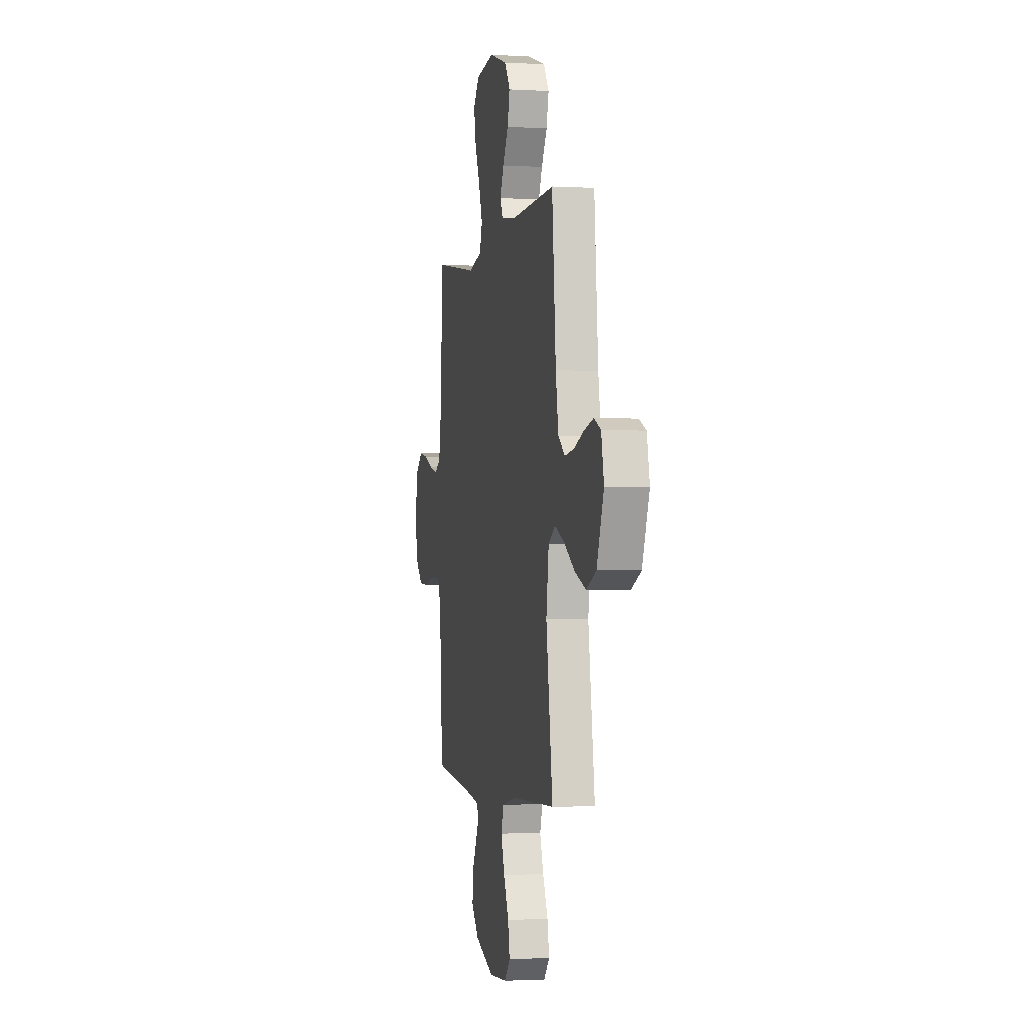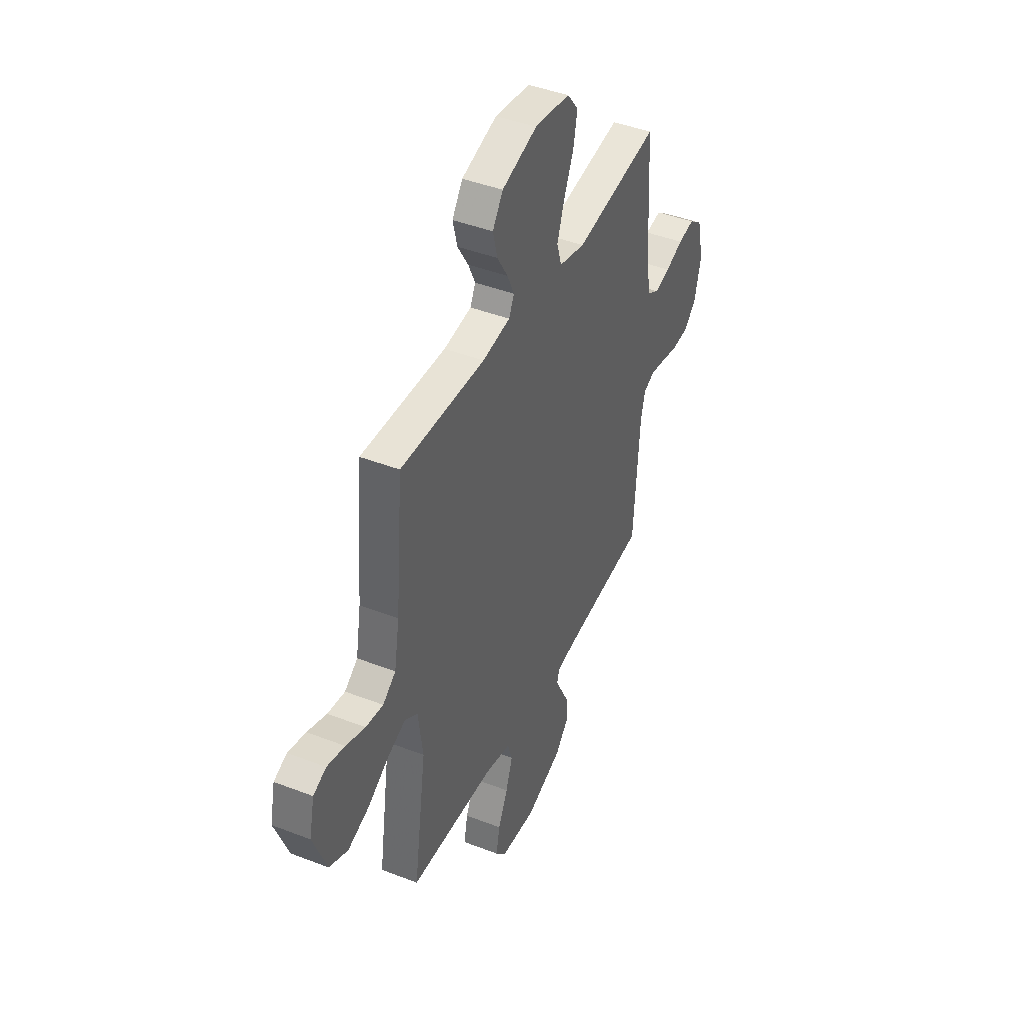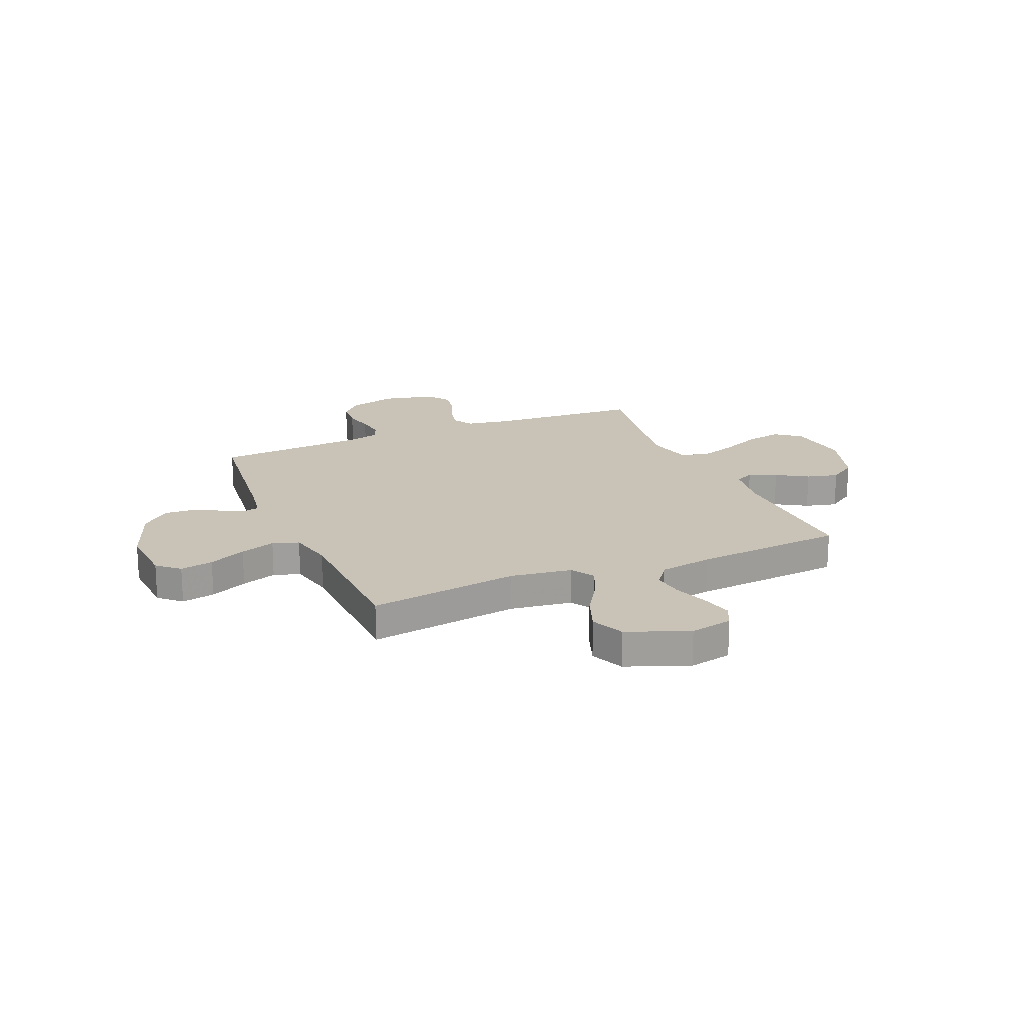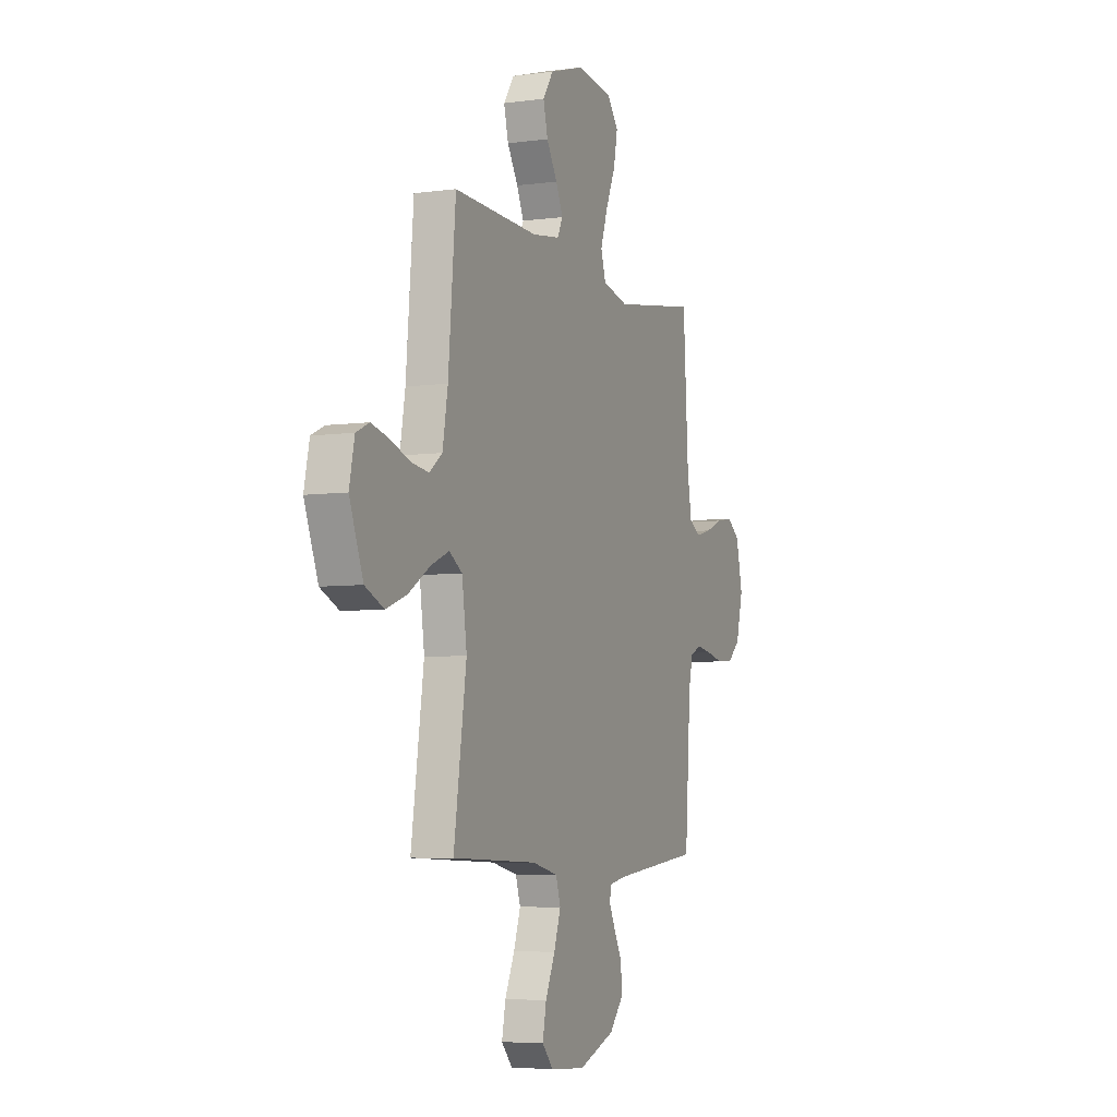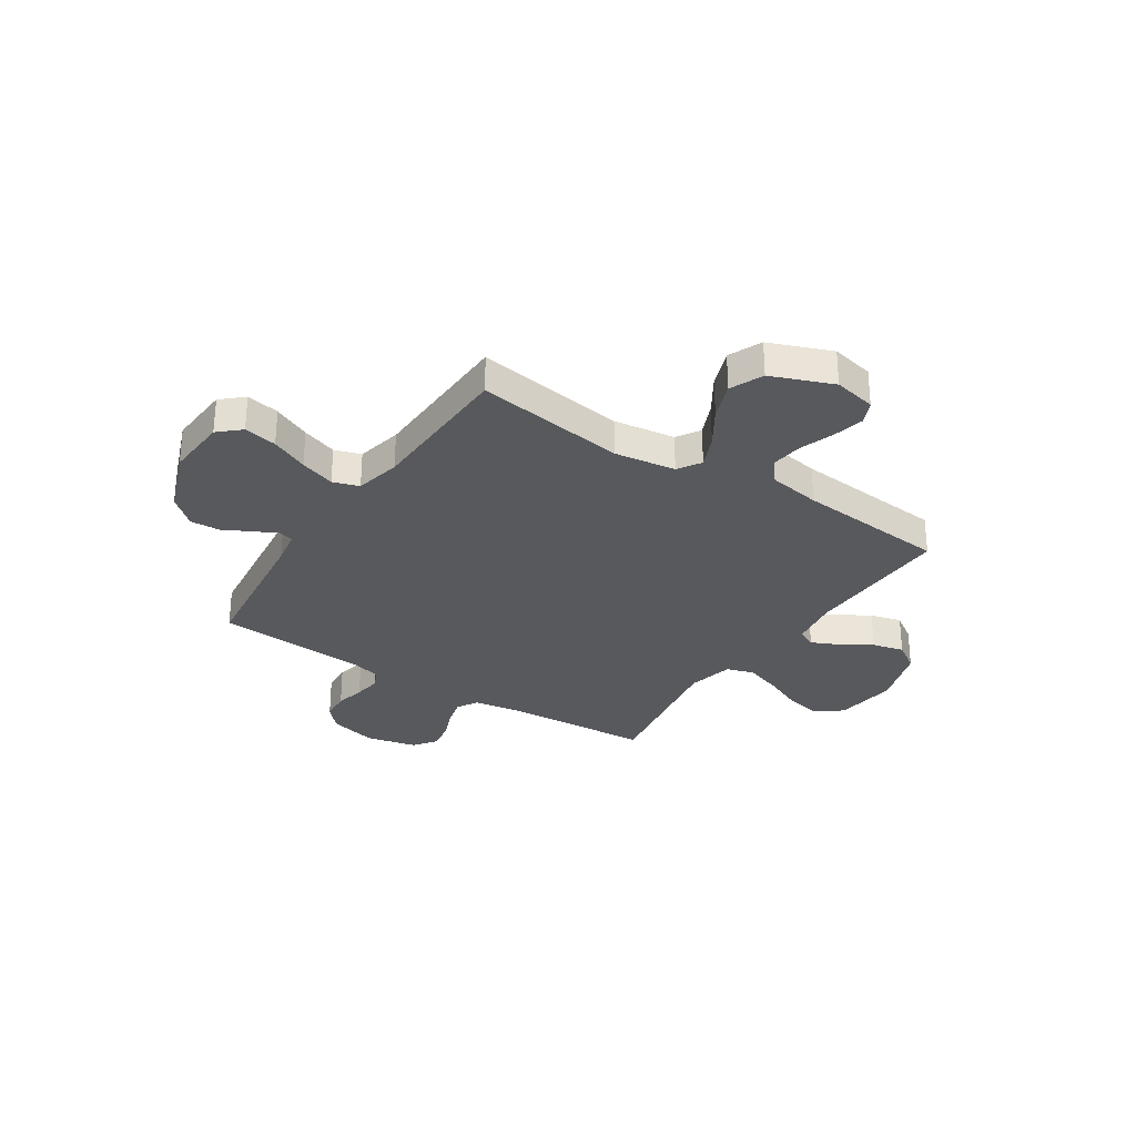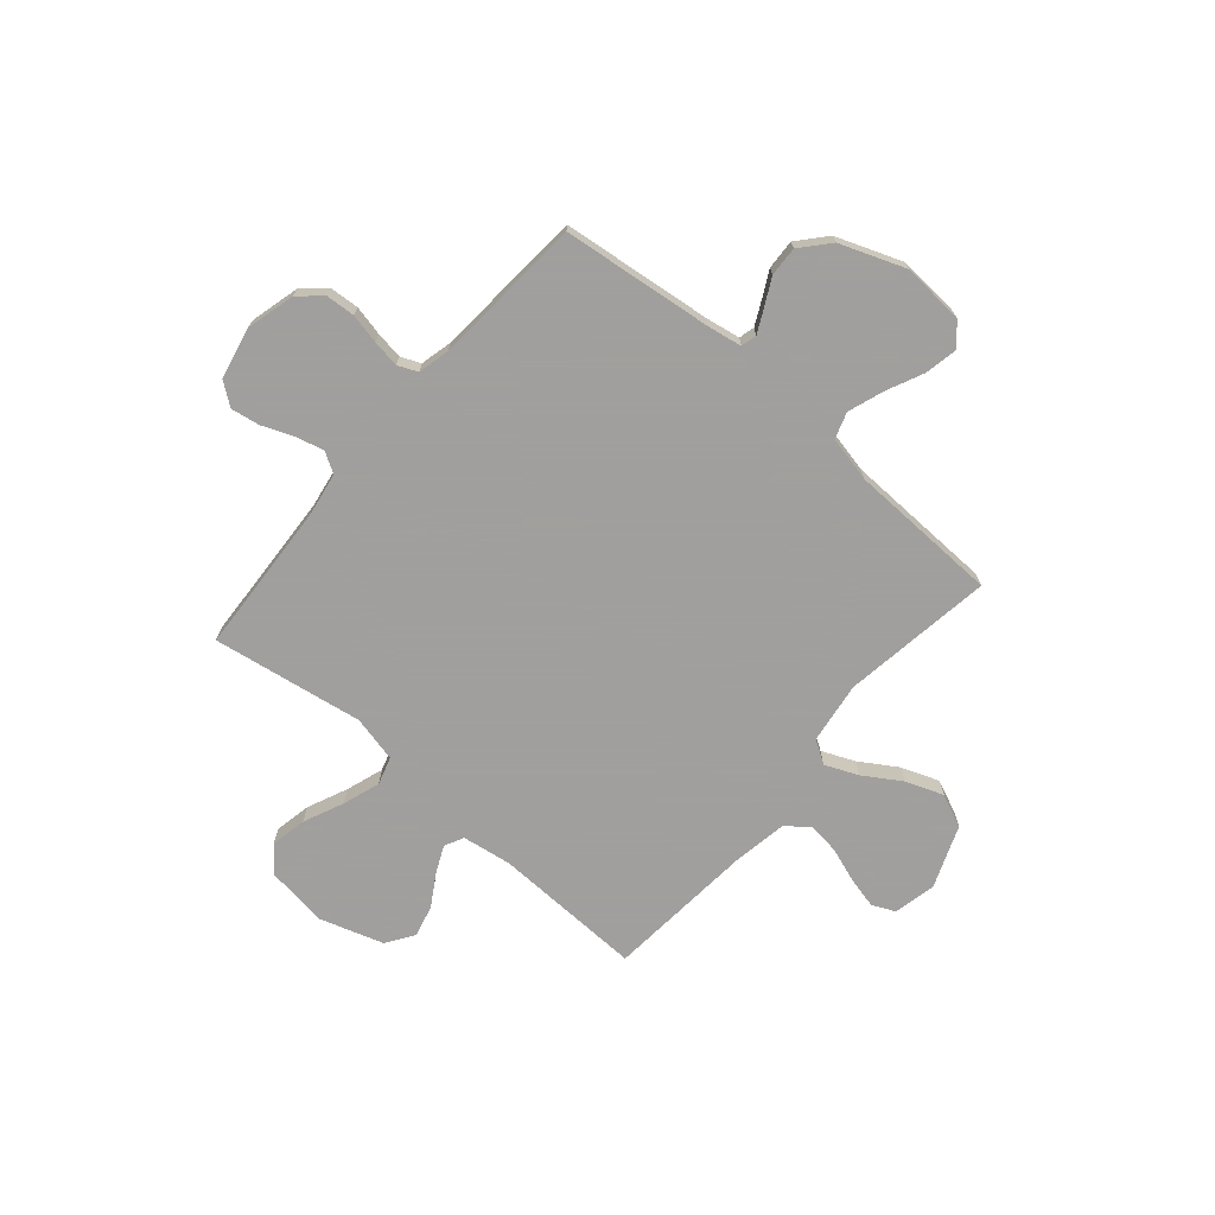
<metadata>
{"format":"obj","ext":"obj","renderer":"f3d","projection":"perspective","resolution":1024,"background":"white","views":[{"elev":-1.8,"azim":-101.8,"up":"+Z"},{"elev":42.9,"azim":-65.2,"up":"+Z"},{"elev":19.4,"azim":-113.0,"up":"+Y"},{"elev":-5.8,"azim":-67.4,"up":"+Z"},{"elev":-30.0,"azim":-123.2,"up":"+Y"},{"elev":-71.5,"azim":139.3,"up":"+Y"}]}
</metadata>
<code>
v 0.5 0.07 0.5
v 0.518 0.07 0.2
v 0.533 0.07 0.11
v 0.574 0.07 0.086
v 0.629 0.07 0.1
v 0.691 0.07 0.125
v 0.749 0.07 0.135
v 0.794 0.07 0.102
v 0.817 0.07 0
v 0.792 0.07 -0.097
v 0.747 0.07 -0.137
v 0.689 0.07 -0.141
v 0.629 0.07 -0.128
v 0.575 0.07 -0.12
v 0.536 0.07 -0.137
v 0.521 0.07 -0.2
v 0.5 0.07 -0.5
v 0.2 0.07 -0.535
v 0.132 0.07 -0.547
v 0.124 0.07 -0.578
v 0.147 0.07 -0.624
v 0.175 0.07 -0.678
v 0.178 0.07 -0.737
v 0.129 0.07 -0.793
v 0 0.07 -0.842
v -0.124 0.07 -0.834
v -0.163 0.07 -0.791
v -0.15 0.07 -0.725
v -0.116 0.07 -0.651
v -0.092 0.07 -0.581
v -0.109 0.07 -0.529
v -0.2 0.07 -0.509
v -0.5 0.07 -0.5
v -0.456 0.07 -0.2
v -0.473 0.07 -0.078
v -0.519 0.07 -0.049
v -0.584 0.07 -0.077
v -0.658 0.07 -0.124
v -0.733 0.07 -0.152
v -0.799 0.07 -0.123
v -0.847 0.07 0
v -0.829 0.07 0.085
v -0.783 0.07 0.106
v -0.72 0.07 0.091
v -0.652 0.07 0.067
v -0.59 0.07 0.059
v -0.544 0.07 0.094
v -0.526 0.07 0.2
v -0.5 0.07 0.5
v -0.2 0.07 0.492
v -0.102 0.07 0.507
v -0.083 0.07 0.545
v -0.108 0.07 0.599
v -0.146 0.07 0.661
v -0.162 0.07 0.724
v -0.125 0.07 0.779
v 0 0.07 0.819
v 0.125 0.07 0.803
v 0.165 0.07 0.753
v 0.151 0.07 0.681
v 0.116 0.07 0.601
v 0.091 0.07 0.527
v 0.108 0.07 0.472
v 0.2 0.07 0.451
v 0.5 0 0.5
v 0.518 0 0.2
v 0.533 0 0.11
v 0.574 0 0.086
v 0.629 0 0.1
v 0.691 0 0.125
v 0.749 0 0.135
v 0.794 0 0.102
v 0.817 0 0
v 0.792 0 -0.097
v 0.747 0 -0.137
v 0.689 0 -0.141
v 0.629 0 -0.128
v 0.575 0 -0.12
v 0.536 0 -0.137
v 0.521 0 -0.2
v 0.5 0 -0.5
v 0.2 0 -0.535
v 0.132 0 -0.547
v 0.124 0 -0.578
v 0.147 0 -0.624
v 0.175 0 -0.678
v 0.178 0 -0.737
v 0.129 0 -0.793
v 0 0 -0.842
v -0.124 0 -0.834
v -0.163 0 -0.791
v -0.15 0 -0.725
v -0.116 0 -0.651
v -0.092 0 -0.581
v -0.109 0 -0.529
v -0.2 0 -0.509
v -0.5 0 -0.5
v -0.456 0 -0.2
v -0.473 0 -0.078
v -0.519 0 -0.049
v -0.584 0 -0.077
v -0.658 0 -0.124
v -0.733 0 -0.152
v -0.799 0 -0.123
v -0.847 0 0
v -0.829 0 0.085
v -0.783 0 0.106
v -0.72 0 0.091
v -0.652 0 0.067
v -0.59 0 0.059
v -0.544 0 0.094
v -0.526 0 0.2
v -0.5 0 0.5
v -0.2 0 0.492
v -0.102 0 0.507
v -0.083 0 0.545
v -0.108 0 0.599
v -0.146 0 0.661
v -0.162 0 0.724
v -0.125 0 0.779
v 0 0 0.819
v 0.125 0 0.803
v 0.165 0 0.753
v 0.151 0 0.681
v 0.116 0 0.601
v 0.091 0 0.527
v 0.108 0 0.472
v 0.2 0 0.451
f 58 59 60 61
f 58 61 62
f 57 58 62
f 56 57 62 63
f 53 54 55 56
f 52 53 56 63
f 48 49 50
f 47 48 50 51
f 42 43 44 45
f 42 45 46
f 41 42 46
f 40 41 46
f 37 38 39 40
f 36 37 40 46
f 35 36 46 47
f 32 33 34
f 31 32 34 35
f 26 27 28 29
f 26 29 30
f 25 26 30
f 24 25 30 31
f 21 22 23 24
f 20 21 24 31
f 16 17 18
f 15 16 18 19
f 10 11 12 13
f 10 13 14
f 9 10 14
f 8 9 14 15
f 5 6 7 8
f 4 5 8 15
f 64 1 2
f 63 64 2 3
f 51 52 63 3
f 35 47 51 3
f 19 20 31 35
f 15 19 35
f 3 4 15 35
f 125 124 123 122
f 126 125 122
f 126 122 121
f 127 126 121 120
f 120 119 118 117
f 127 120 117 116
f 114 113 112
f 115 114 112 111
f 109 108 107 106
f 110 109 106
f 110 106 105
f 110 105 104
f 104 103 102 101
f 110 104 101 100
f 111 110 100 99
f 98 97 96
f 99 98 96 95
f 93 92 91 90
f 94 93 90
f 94 90 89
f 95 94 89 88
f 88 87 86 85
f 95 88 85 84
f 82 81 80
f 83 82 80 79
f 77 76 75 74
f 78 77 74
f 78 74 73
f 79 78 73 72
f 72 71 70 69
f 79 72 69 68
f 66 65 128
f 67 66 128 127
f 67 127 116 115
f 67 115 111 99
f 99 95 84 83
f 99 83 79
f 99 79 68 67
f 1 65 66 2
f 2 66 67 3
f 3 67 68 4
f 4 68 69 5
f 5 69 70 6
f 6 70 71 7
f 7 71 72 8
f 8 72 73 9
f 9 73 74 10
f 10 74 75 11
f 11 75 76 12
f 12 76 77 13
f 13 77 78 14
f 14 78 79 15
f 15 79 80 16
f 16 80 81 17
f 17 81 82 18
f 18 82 83 19
f 19 83 84 20
f 20 84 85 21
f 21 85 86 22
f 22 86 87 23
f 23 87 88 24
f 24 88 89 25
f 25 89 90 26
f 26 90 91 27
f 27 91 92 28
f 28 92 93 29
f 29 93 94 30
f 30 94 95 31
f 31 95 96 32
f 32 96 97 33
f 33 97 98 34
f 34 98 99 35
f 35 99 100 36
f 36 100 101 37
f 37 101 102 38
f 38 102 103 39
f 39 103 104 40
f 40 104 105 41
f 41 105 106 42
f 42 106 107 43
f 43 107 108 44
f 44 108 109 45
f 45 109 110 46
f 46 110 111 47
f 47 111 112 48
f 48 112 113 49
f 49 113 114 50
f 50 114 115 51
f 51 115 116 52
f 52 116 117 53
f 53 117 118 54
f 54 118 119 55
f 55 119 120 56
f 56 120 121 57
f 57 121 122 58
f 58 122 123 59
f 59 123 124 60
f 60 124 125 61
f 61 125 126 62
f 62 126 127 63
f 63 127 128 64
f 64 128 65 1

</code>
